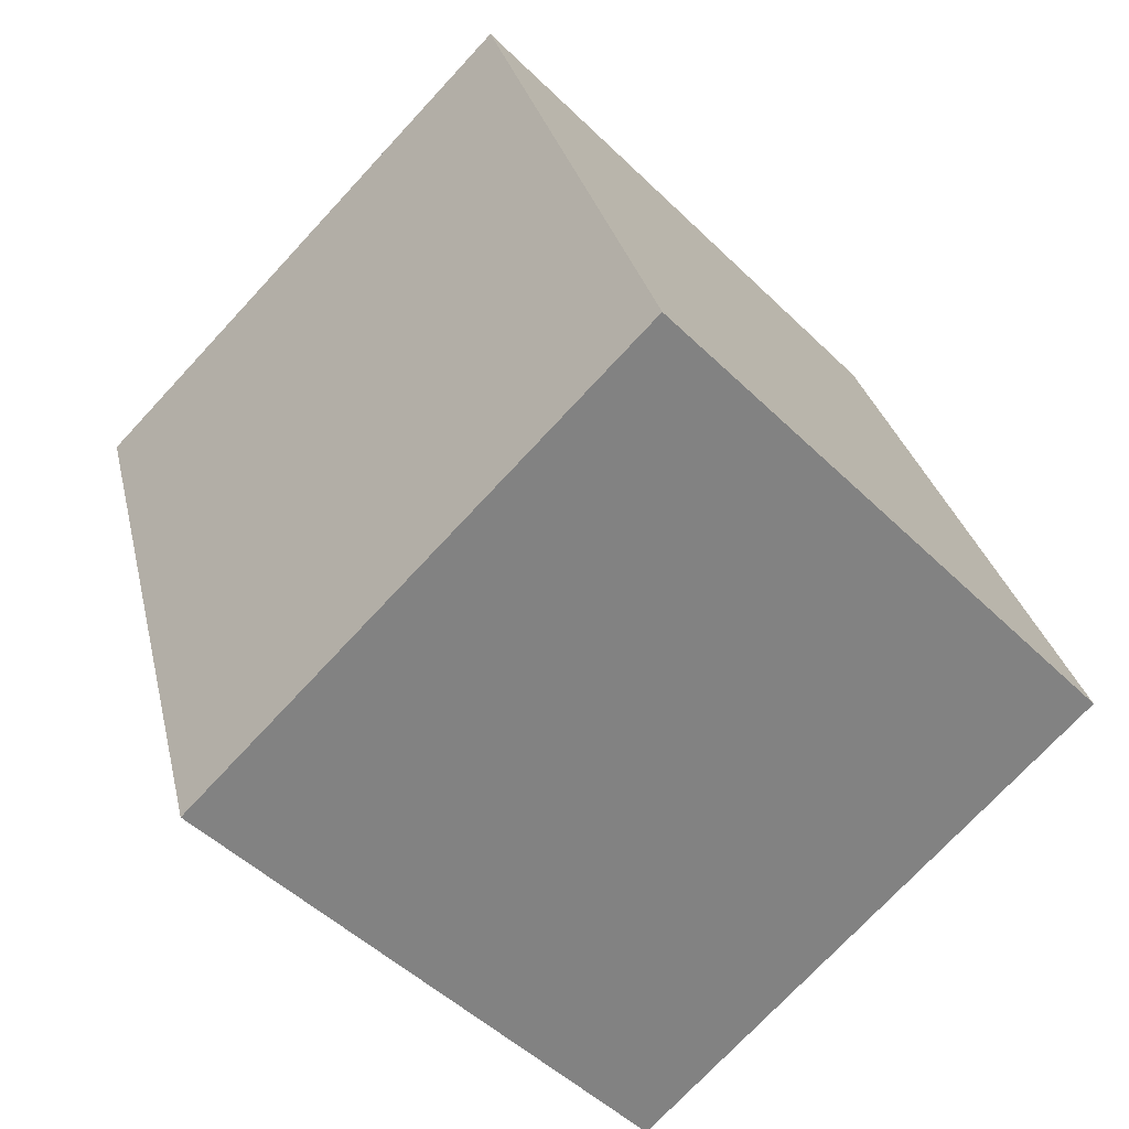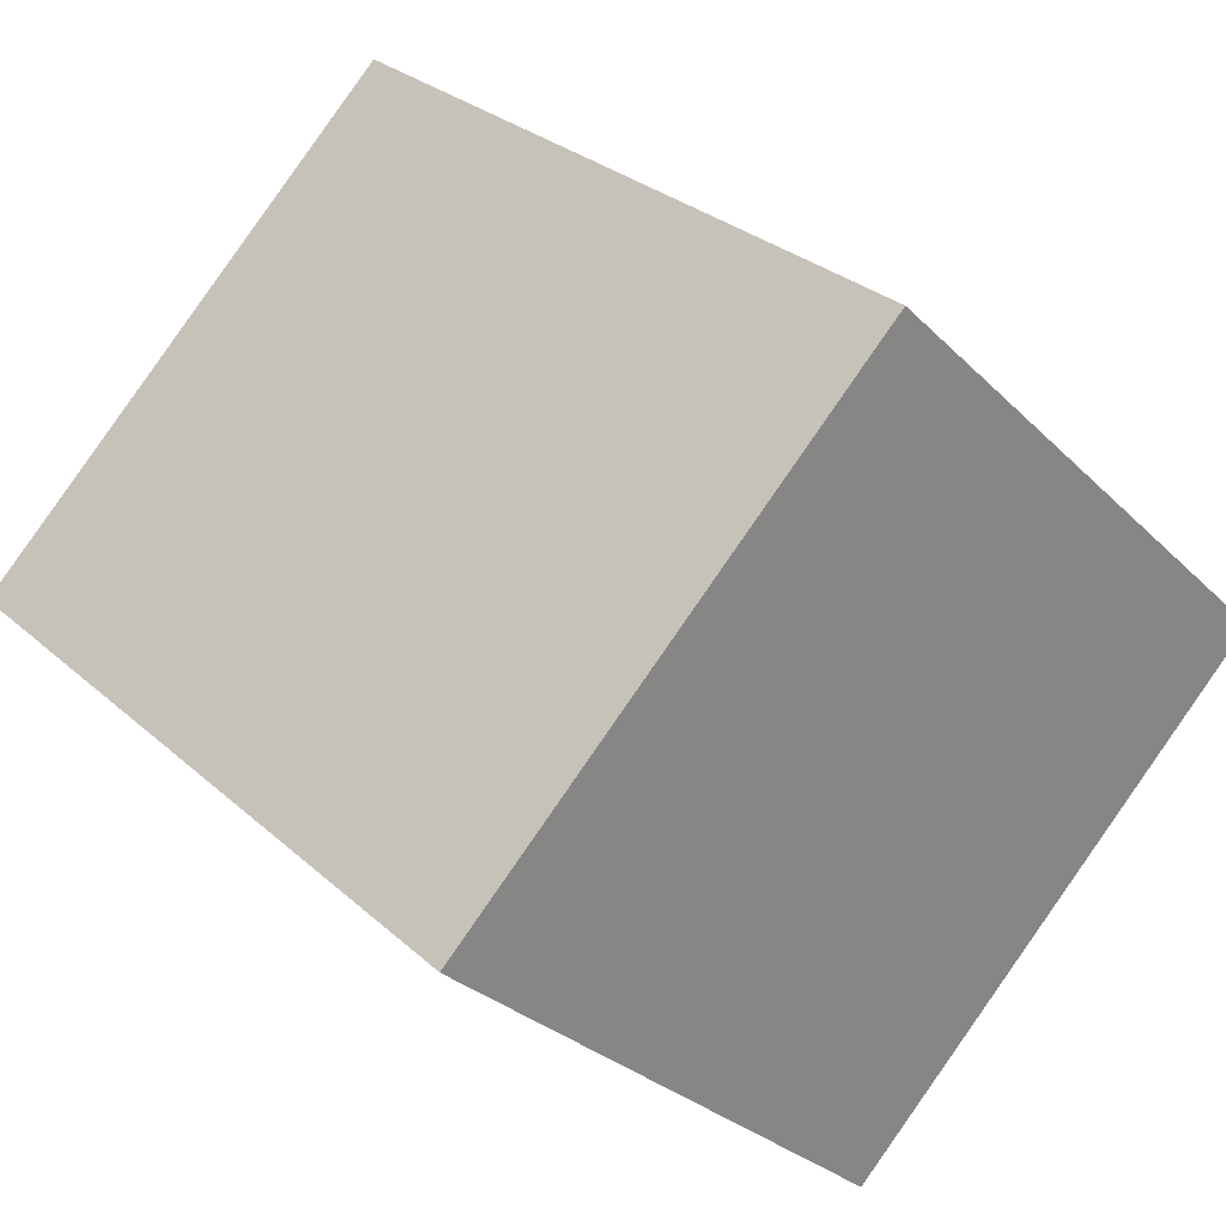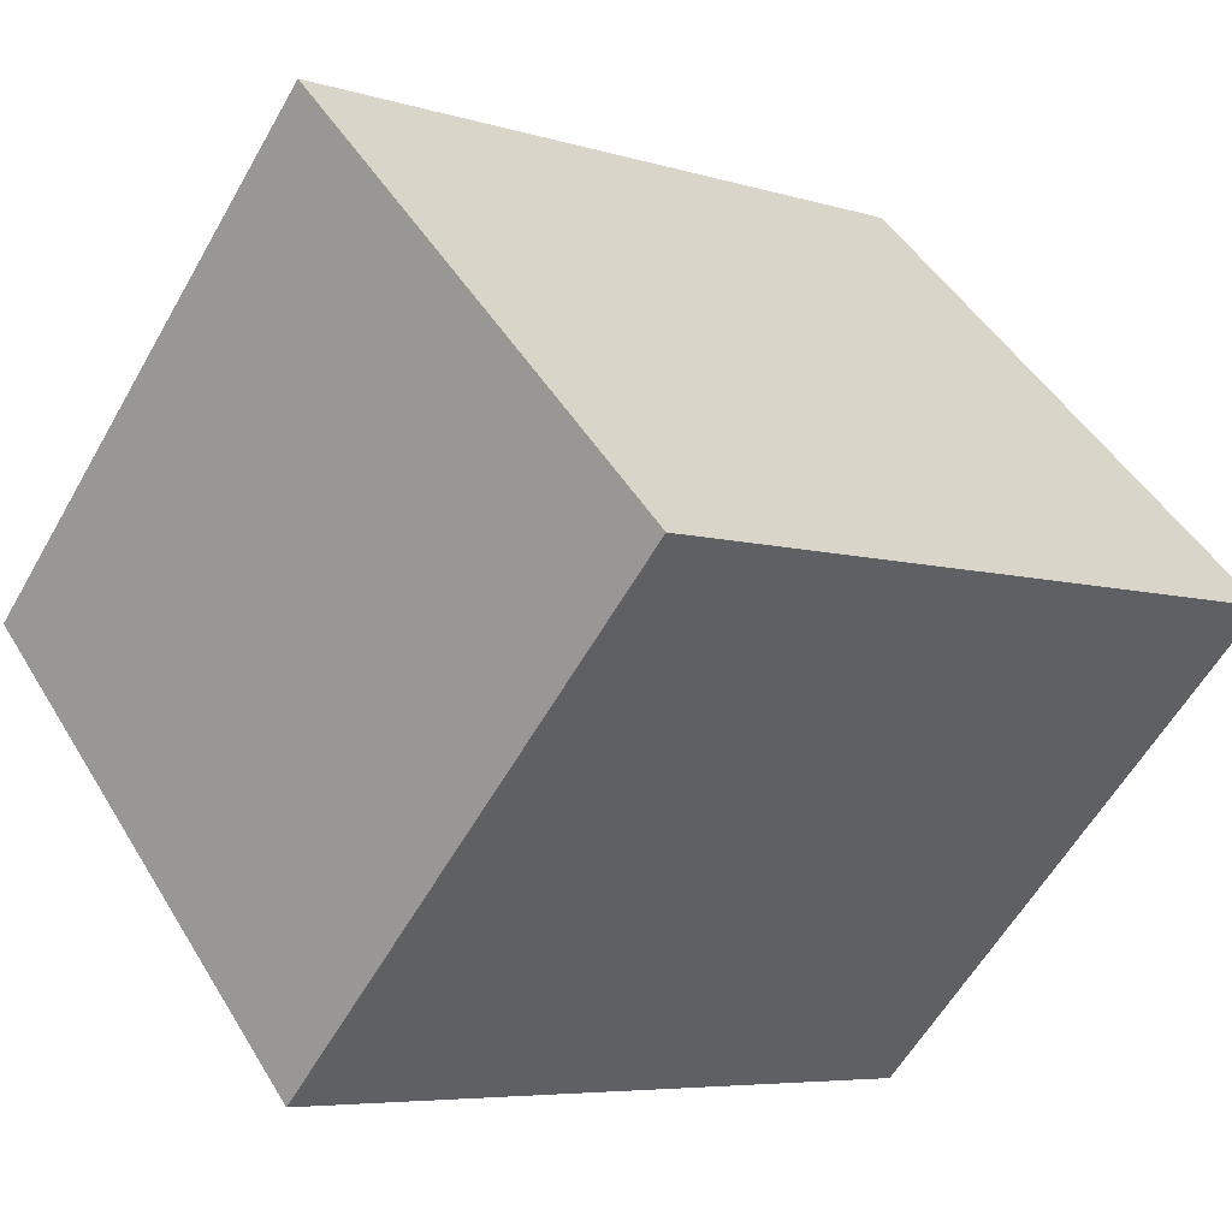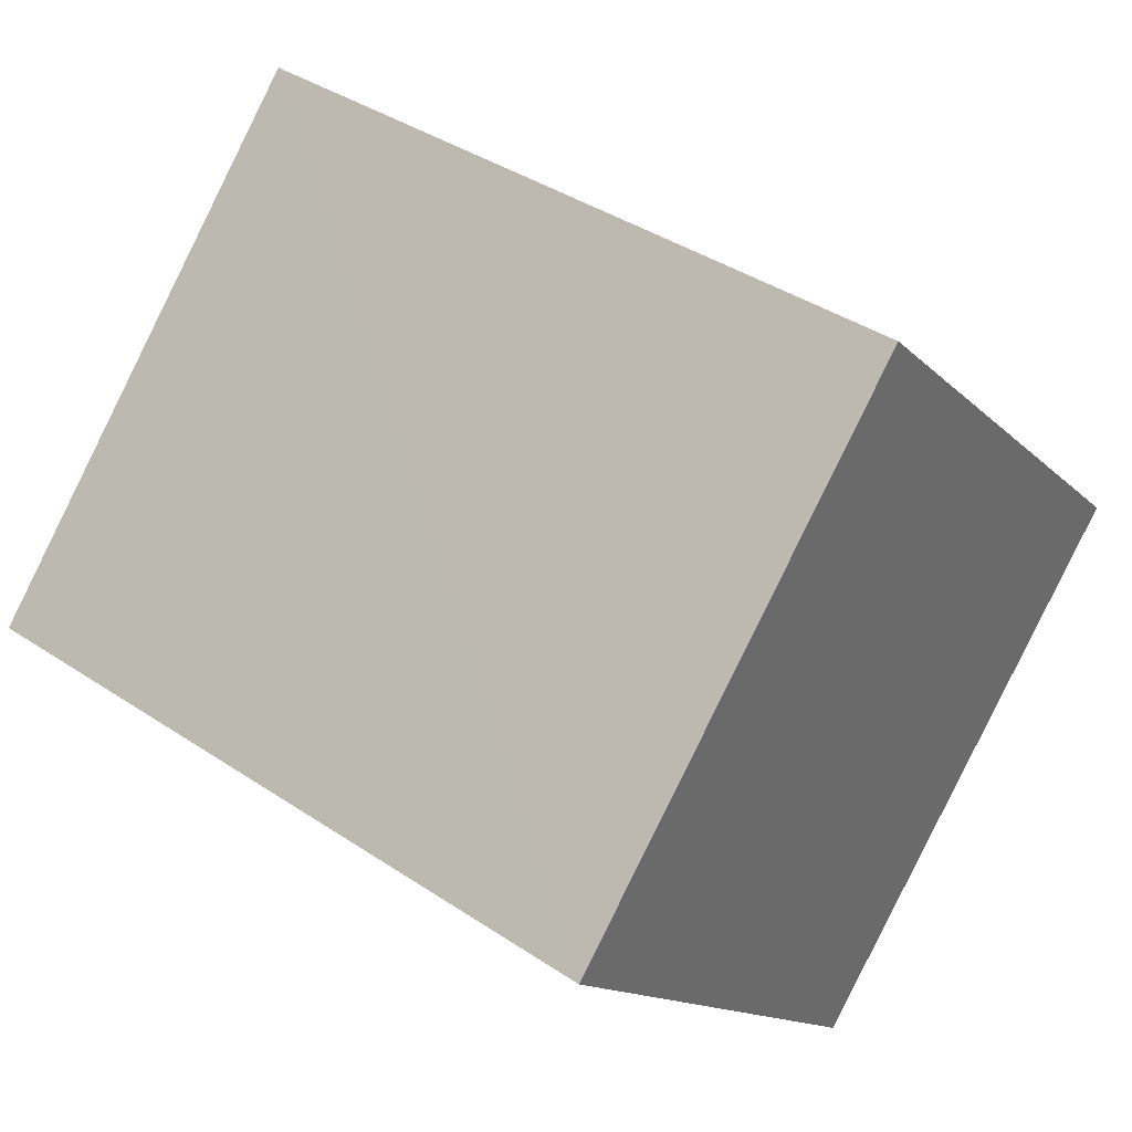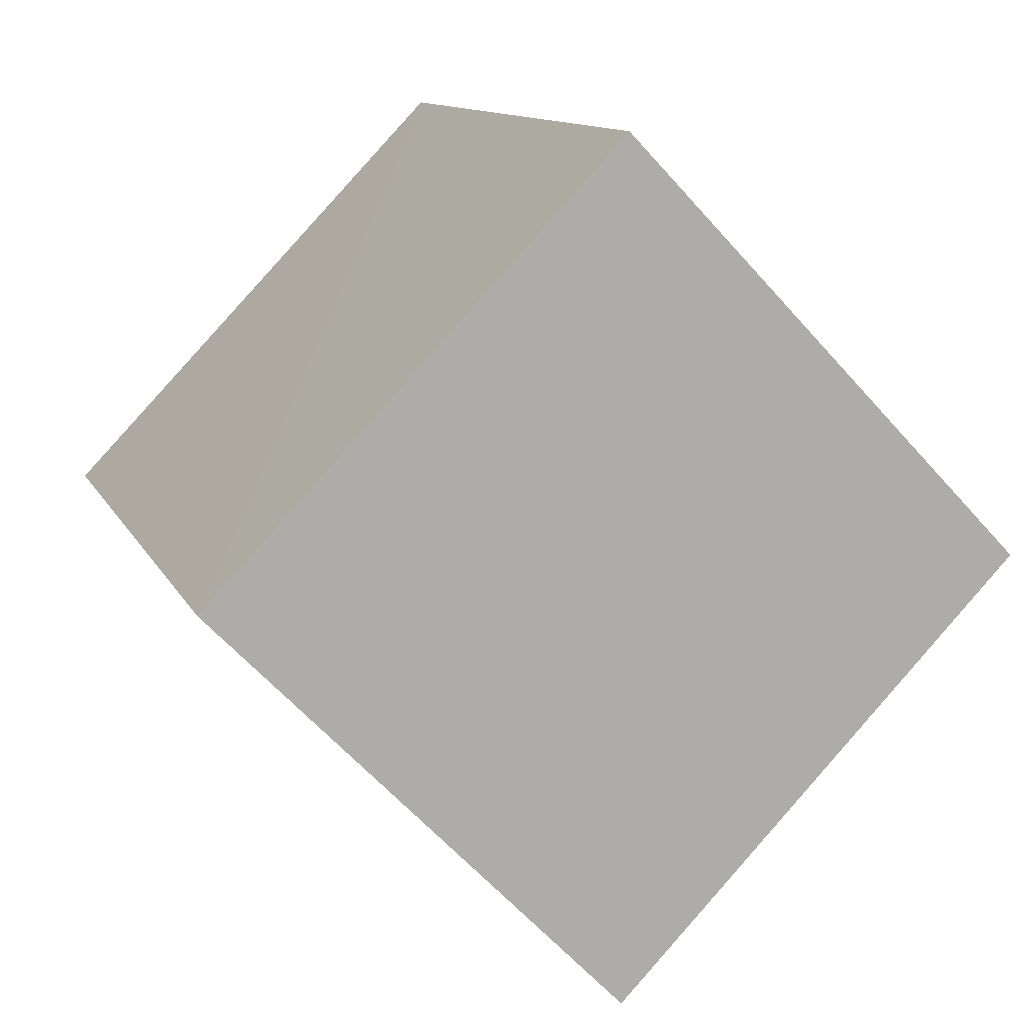
<metadata>
{"format":"obj","ext":"obj","renderer":"f3d","projection":"perspective","resolution":1024,"background":"white","views":[{"elev":29.5,"azim":77.4,"up":"+Z"},{"elev":28.8,"azim":-127.3,"up":"+Y"},{"elev":-6.0,"azim":-43.2,"up":"+Y"},{"elev":39.8,"azim":-140.4,"up":"+Z"},{"elev":11.7,"azim":-107.8,"up":"+Z"}]}
</metadata>
<code>
o 11503
v 2249 1887 17.07
v 2249 1887 17.14
v 2249 1887 17.14
v 2249 1887 17.14
v 2249 1887 17.22
v 2249 1887 17.22
v 2249 1887 17.07
v 2249 1887 17.14
v 2249 1887 17.07
v 2249 1887 17.14
v 2249 1887 17.07
v 2249 1887 17.14
v 2249 1887 17.14
v 2249 1887 17.22
v 2249 1887 17.14
v 2249 1887 17.22
v 2249 1887 17.07
v 2249 1887 17.14
v 2249 1887 17.07
v 2249 1887 17.22
v 2249 1887 17.14
v 2249 1887 17.14
v 2249 1887 17.22
v 2249 1887 17.22
v 2249 1887 17.07
v 2249 1887 17.14
v 2249 1887 17.22
v 2249 1887 17.14
v 2249 1887 17.14
f 1 2 3
f 1 4 5
f 6 2 7
f 8 9 7
f 10 7 11
f 12 13 14
f 14 15 16
f 17 15 18
f 19 20 21
f 22 23 20
f 24 25 26
f 27 28 29

</code>
